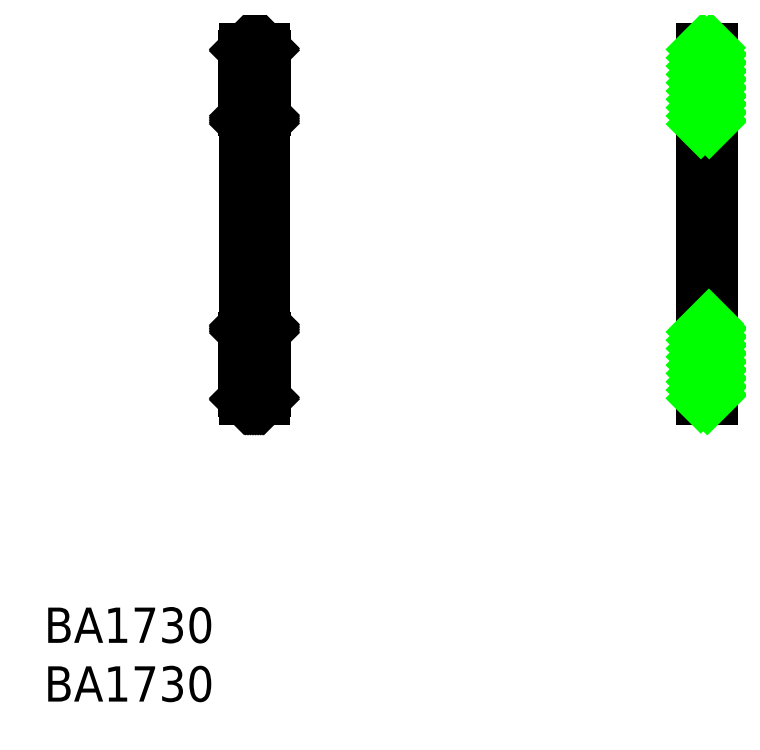
<metadata>
{"format":"dxf","ext":"dxf","renderer":"ezdxf+matplotlib","layout":"modelspace","background":"white","min_lineweight":24,"dpi":150}
</metadata>
<code>
0
SECTION
2
ENTITIES
0
TEXT
8
0
10
44.78
20
37.3
30
0
40
3
1
BA1730
11
44.78
21
38.8
31
0
73
     2
0
TEXT
8
0
10
44.78
20
42.3
30
0
40
3
1
BA1730
11
44.78
21
43.8
31
0
73
     2
0
LINE
8
0
10
61.82
20
92.96
30
0
11
61.82
21
92.66
31
0
0
LINE
8
0
10
61.82
20
92.66
30
0
11
63.57
21
92.66
31
0
0
LINE
8
0
10
63.57
20
92.66
30
0
11
63.57
21
92.96
31
0
0
LINE
8
0
10
63.57
20
92.96
30
0
11
61.82
21
92.96
31
0
0
LINE
8
0
10
63.57
20
86.46
30
0
11
61.82
21
86.46
31
0
0
LINE
8
0
10
61.82
20
86.46
30
0
11
61.82
21
87.26
31
0
0
LINE
8
0
10
61.82
20
87.26
30
0
11
63.57
21
87.26
31
0
0
LINE
8
0
10
63.57
20
87.26
30
0
11
63.57
21
86.46
31
0
0
LINE
8
0
10
63.57
20
69.46
30
0
11
61.82
21
69.46
31
0
0
LINE
8
0
10
61.82
20
69.46
30
0
11
61.82
21
68.66
31
0
0
LINE
8
0
10
61.82
20
68.66
30
0
11
63.57
21
68.66
31
0
0
LINE
8
0
10
63.57
20
68.66
30
0
11
63.57
21
69.46
31
0
0
LINE
8
0
10
61.82
20
62.96
30
0
11
61.82
21
63.26
31
0
0
LINE
8
0
10
61.82
20
63.26
30
0
11
63.57
21
63.26
31
0
0
LINE
8
0
10
63.57
20
63.26
30
0
11
63.57
21
62.96
31
0
0
LINE
8
0
10
63.57
20
62.96
30
0
11
61.82
21
62.96
31
0
0
LINE
8
0
10
61.82
20
92.66
30
0
11
61.82
21
92.46
31
0
0
LINE
8
0
10
61.82
20
87.46
30
0
11
61.82
21
77.96
31
0
0
LINE
8
0
10
61.82
20
77.96
30
0
11
61.82
21
68.46
31
0
0
LINE
8
0
10
61.82
20
63.46
30
0
11
61.82
21
63.26
31
0
0
LINE
8
0
10
63.57
20
92.66
30
0
11
63.57
21
92.46
31
0
0
LINE
8
0
10
63.57
20
87.46
30
0
11
63.57
21
77.96
31
0
0
LINE
8
0
10
63.57
20
77.96
30
0
11
63.57
21
68.46
31
0
0
LINE
8
0
10
63.57
20
63.46
30
0
11
63.57
21
63.26
31
0
0
LINE
8
0
10
61.85
20
92.46
30
0
11
63.55
21
92.46
31
0
0
ARC
8
0
10
63.55
20
92.31
30
0
40
0.15
50
0
51
90
0
LINE
8
0
10
63.7
20
92.31
30
0
11
63.7
21
87.61
31
0
0
ARC
8
0
10
63.55
20
87.61
30
0
40
0.15
50
270
51
0
0
LINE
8
0
10
63.55
20
87.46
30
0
11
61.85
21
87.46
31
0
0
ARC
8
0
10
61.85
20
87.61
30
0
40
0.15
50
180
51
270
0
LINE
8
0
10
61.7
20
87.61
30
0
11
61.7
21
92.31
31
0
0
ARC
8
0
10
61.85
20
92.31
30
0
40
0.15
50
90
51
180
0
LINE
8
0
10
61.85
20
63.46
30
0
11
63.55
21
63.46
31
0
0
ARC
8
0
10
63.55
20
63.61
30
0
40
0.15
50
270
51
0
0
LINE
8
0
10
63.7
20
63.61
30
0
11
63.7
21
68.31
31
0
0
ARC
8
0
10
63.55
20
68.31
30
0
40
0.15
50
0
51
90
0
LINE
8
0
10
63.55
20
68.46
30
0
11
61.85
21
68.46
31
0
0
ARC
8
0
10
61.85
20
68.31
30
0
40
0.15
50
90
51
180
0
LINE
8
0
10
61.7
20
68.31
30
0
11
61.7
21
63.61
31
0
0
ARC
8
0
10
61.85
20
63.61
30
0
40
0.15
50
180
51
270
0
LINE
8
0
10
61.82
20
92.96
30
0
11
61.82
21
92.66
31
0
0
LINE
8
0
10
61.82
20
92.66
30
0
11
63.57
21
92.66
31
0
0
LINE
8
0
10
63.57
20
92.66
30
0
11
63.57
21
92.96
31
0
0
LINE
8
0
10
63.57
20
92.96
30
0
11
61.82
21
92.96
31
0
0
LINE
8
0
10
61.82
20
62.96
30
0
11
61.82
21
63.26
31
0
0
LINE
8
0
10
61.82
20
63.26
30
0
11
63.57
21
63.26
31
0
0
LINE
8
0
10
63.57
20
63.26
30
0
11
63.57
21
62.96
31
0
0
LINE
8
0
10
63.57
20
62.96
30
0
11
61.82
21
62.96
31
0
0
LINE
8
0
10
63.57
20
86.46
30
0
11
61.82
21
86.46
31
0
0
LINE
8
0
10
61.82
20
86.46
30
0
11
61.82
21
87.26
31
0
0
LINE
8
0
10
61.82
20
87.26
30
0
11
63.57
21
87.26
31
0
0
LINE
8
0
10
63.57
20
87.26
30
0
11
63.57
21
86.46
31
0
0
LINE
8
0
10
63.57
20
69.46
30
0
11
61.82
21
69.46
31
0
0
LINE
8
0
10
61.82
20
69.46
30
0
11
61.82
21
68.66
31
0
0
LINE
8
0
10
61.82
20
68.66
30
0
11
63.57
21
68.66
31
0
0
LINE
8
0
10
63.57
20
68.66
30
0
11
63.57
21
69.46
31
0
0
LINE
8
0
10
100.7
20
92.96
30
0
11
101.7
21
92.96
31
0
0
LINE
8
0
10
101.7
20
92.96
30
0
11
101.7
21
62.96
31
0
0
LINE
8
0
10
101.7
20
62.96
30
0
11
100.7
21
62.96
31
0
0
LINE
8
0
10
100.7
20
62.96
30
0
11
100.7
21
92.96
31
0
0
LINE
8
0
10
100.7
20
92.96
30
0
11
101.7
21
92.96
31
0
0
LINE
8
0
10
101.7
20
92.96
30
0
11
101.7
21
86.46
31
0
0
LINE
8
0
10
101.7
20
86.46
30
0
11
100.7
21
86.46
31
0
0
LINE
8
0
10
100.7
20
86.46
30
0
11
100.7
21
92.96
31
0
0
LINE
8
0
10
100.7
20
69.46
30
0
11
101.7
21
69.46
31
0
0
LINE
8
0
10
101.7
20
69.46
30
0
11
101.7
21
62.96
31
0
0
LINE
8
0
10
101.7
20
62.96
30
0
11
100.7
21
62.96
31
0
0
LINE
8
0
10
100.7
20
62.96
30
0
11
100.7
21
69.46
31
0
0
LINE
8
0
10
100.7
20
87.15
30
0
11
101.7
21
88.15
31
0
0
LINE
8
0
10
100.7
20
87.86
30
0
11
101.7
21
88.86
31
0
0
LINE
8
0
10
100.7
20
88.57
30
0
11
101.7
21
89.57
31
0
0
LINE
8
0
10
100.7
20
89.28
30
0
11
101.7
21
90.28
31
0
0
LINE
8
0
10
100.7
20
89.98
30
0
11
101.7
21
90.98
31
0
0
LINE
8
0
10
100.7
20
90.69
30
0
11
101.7
21
91.69
31
0
0
LINE
8
0
10
100.7
20
91.4
30
0
11
101.7
21
92.4
31
0
0
LINE
8
0
10
100.7
20
92.1
30
0
11
101.6
21
92.96
31
0
0
LINE
8
0
10
100.7
20
92.81
30
0
11
100.9
21
92.96
31
0
0
LINE
8
0
10
100.7
20
86.46
30
0
11
101.7
21
87.45
31
0
0
LINE
8
0
10
101.4
20
86.46
30
0
11
101.7
21
86.74
31
0
0
LINE
8
0
10
100.7
20
63.82
30
0
11
101.7
21
64.82
31
0
0
LINE
8
0
10
100.7
20
64.53
30
0
11
101.7
21
65.53
31
0
0
LINE
8
0
10
100.7
20
65.23
30
0
11
101.7
21
66.23
31
0
0
LINE
8
0
10
100.7
20
65.94
30
0
11
101.7
21
66.94
31
0
0
LINE
8
0
10
100.7
20
66.65
30
0
11
101.7
21
67.65
31
0
0
LINE
8
0
10
100.7
20
67.36
30
0
11
101.7
21
68.36
31
0
0
LINE
8
0
10
100.7
20
68.06
30
0
11
101.7
21
69.06
31
0
0
LINE
8
0
10
100.7
20
68.77
30
0
11
101.4
21
69.46
31
0
0
LINE
8
0
10
100.7
20
63.11
30
0
11
101.7
21
64.11
31
0
0
LINE
8
0
10
101.3
20
62.96
30
0
11
101.7
21
63.41
31
0
0
LINE
8
0
10
63.5
20
62.96
30
0
11
63.57
21
63.04
31
0
0
LINE
8
0
10
63.36
20
62.96
30
0
11
63.57
21
63.18
31
0
0
LINE
8
0
10
63.21
20
62.96
30
0
11
63.51
21
63.26
31
0
0
LINE
8
0
10
63.07
20
62.96
30
0
11
63.37
21
63.26
31
0
0
LINE
8
0
10
62.93
20
62.96
30
0
11
63.23
21
63.26
31
0
0
LINE
8
0
10
62.79
20
62.96
30
0
11
63.09
21
63.26
31
0
0
LINE
8
0
10
62.65
20
62.96
30
0
11
62.95
21
63.26
31
0
0
LINE
8
0
10
62.51
20
62.96
30
0
11
62.81
21
63.26
31
0
0
LINE
8
0
10
62.37
20
62.96
30
0
11
62.67
21
63.26
31
0
0
LINE
8
0
10
62.22
20
62.96
30
0
11
62.52
21
63.26
31
0
0
LINE
8
0
10
62.08
20
62.96
30
0
11
62.38
21
63.26
31
0
0
LINE
8
0
10
61.94
20
62.96
30
0
11
62.24
21
63.26
31
0
0
LINE
8
0
10
61.82
20
62.99
30
0
11
62.1
21
63.26
31
0
0
LINE
8
0
10
61.82
20
63.13
30
0
11
61.96
21
63.26
31
0
0
LINE
8
0
10
63.54
20
68.66
30
0
11
63.57
21
68.7
31
0
0
LINE
8
0
10
63.4
20
68.66
30
0
11
63.57
21
68.84
31
0
0
LINE
8
0
10
63.26
20
68.66
30
0
11
63.57
21
68.98
31
0
0
LINE
8
0
10
63.12
20
68.66
30
0
11
63.57
21
69.12
31
0
0
LINE
8
0
10
62.97
20
68.66
30
0
11
63.57
21
69.26
31
0
0
LINE
8
0
10
62.83
20
68.66
30
0
11
63.57
21
69.4
31
0
0
LINE
8
0
10
62.69
20
68.66
30
0
11
63.49
21
69.46
31
0
0
LINE
8
0
10
62.55
20
68.66
30
0
11
63.35
21
69.46
31
0
0
LINE
8
0
10
62.41
20
68.66
30
0
11
63.21
21
69.46
31
0
0
LINE
8
0
10
62.27
20
68.66
30
0
11
63.07
21
69.46
31
0
0
LINE
8
0
10
62.13
20
68.66
30
0
11
62.93
21
69.46
31
0
0
LINE
8
0
10
61.98
20
68.66
30
0
11
62.78
21
69.46
31
0
0
LINE
8
0
10
61.84
20
68.66
30
0
11
62.64
21
69.46
31
0
0
LINE
8
0
10
61.82
20
68.78
30
0
11
62.5
21
69.46
31
0
0
LINE
8
0
10
61.82
20
68.93
30
0
11
62.36
21
69.46
31
0
0
LINE
8
0
10
61.82
20
69.07
30
0
11
62.22
21
69.46
31
0
0
LINE
8
0
10
61.82
20
69.21
30
0
11
62.08
21
69.46
31
0
0
LINE
8
0
10
61.82
20
69.35
30
0
11
61.94
21
69.46
31
0
0
LINE
8
0
10
63.52
20
86.46
30
0
11
63.57
21
86.52
31
0
0
LINE
8
0
10
63.38
20
86.46
30
0
11
63.57
21
86.66
31
0
0
LINE
8
0
10
63.24
20
86.46
30
0
11
63.57
21
86.8
31
0
0
LINE
8
0
10
63.1
20
86.46
30
0
11
63.57
21
86.94
31
0
0
LINE
8
0
10
62.96
20
86.46
30
0
11
63.57
21
87.08
31
0
0
LINE
8
0
10
62.81
20
86.46
30
0
11
63.57
21
87.22
31
0
0
LINE
8
0
10
62.67
20
86.46
30
0
11
63.47
21
87.26
31
0
0
LINE
8
0
10
62.53
20
86.46
30
0
11
63.33
21
87.26
31
0
0
LINE
8
0
10
62.39
20
86.46
30
0
11
63.19
21
87.26
31
0
0
LINE
8
0
10
62.25
20
86.46
30
0
11
63.05
21
87.26
31
0
0
LINE
8
0
10
62.11
20
86.46
30
0
11
62.91
21
87.26
31
0
0
LINE
8
0
10
61.97
20
86.46
30
0
11
62.77
21
87.26
31
0
0
LINE
8
0
10
61.82
20
86.46
30
0
11
62.62
21
87.26
31
0
0
LINE
8
0
10
61.82
20
86.6
30
0
11
62.48
21
87.26
31
0
0
LINE
8
0
10
61.82
20
86.74
30
0
11
62.34
21
87.26
31
0
0
LINE
8
0
10
61.82
20
86.89
30
0
11
62.2
21
87.26
31
0
0
LINE
8
0
10
61.82
20
87.03
30
0
11
62.06
21
87.26
31
0
0
LINE
8
0
10
61.82
20
87.17
30
0
11
61.92
21
87.26
31
0
0
LINE
8
0
10
63.5
20
92.66
30
0
11
63.57
21
92.74
31
0
0
LINE
8
0
10
63.36
20
92.66
30
0
11
63.57
21
92.88
31
0
0
LINE
8
0
10
63.22
20
92.66
30
0
11
63.52
21
92.96
31
0
0
LINE
8
0
10
63.07
20
92.66
30
0
11
63.37
21
92.96
31
0
0
LINE
8
0
10
62.93
20
92.66
30
0
11
63.23
21
92.96
31
0
0
LINE
8
0
10
62.79
20
92.66
30
0
11
63.09
21
92.96
31
0
0
LINE
8
0
10
62.65
20
92.66
30
0
11
62.95
21
92.96
31
0
0
LINE
8
0
10
62.51
20
92.66
30
0
11
62.81
21
92.96
31
0
0
LINE
8
0
10
62.37
20
92.66
30
0
11
62.67
21
92.96
31
0
0
LINE
8
0
10
62.23
20
92.66
30
0
11
62.53
21
92.96
31
0
0
LINE
8
0
10
62.08
20
92.66
30
0
11
62.38
21
92.96
31
0
0
LINE
8
0
10
61.94
20
92.66
30
0
11
62.24
21
92.96
31
0
0
LINE
8
0
10
61.82
20
92.68
30
0
11
62.1
21
92.96
31
0
0
LINE
8
0
10
61.82
20
92.83
30
0
11
61.96
21
92.96
31
0
0
ENDSEC
0
EOF

</code>
